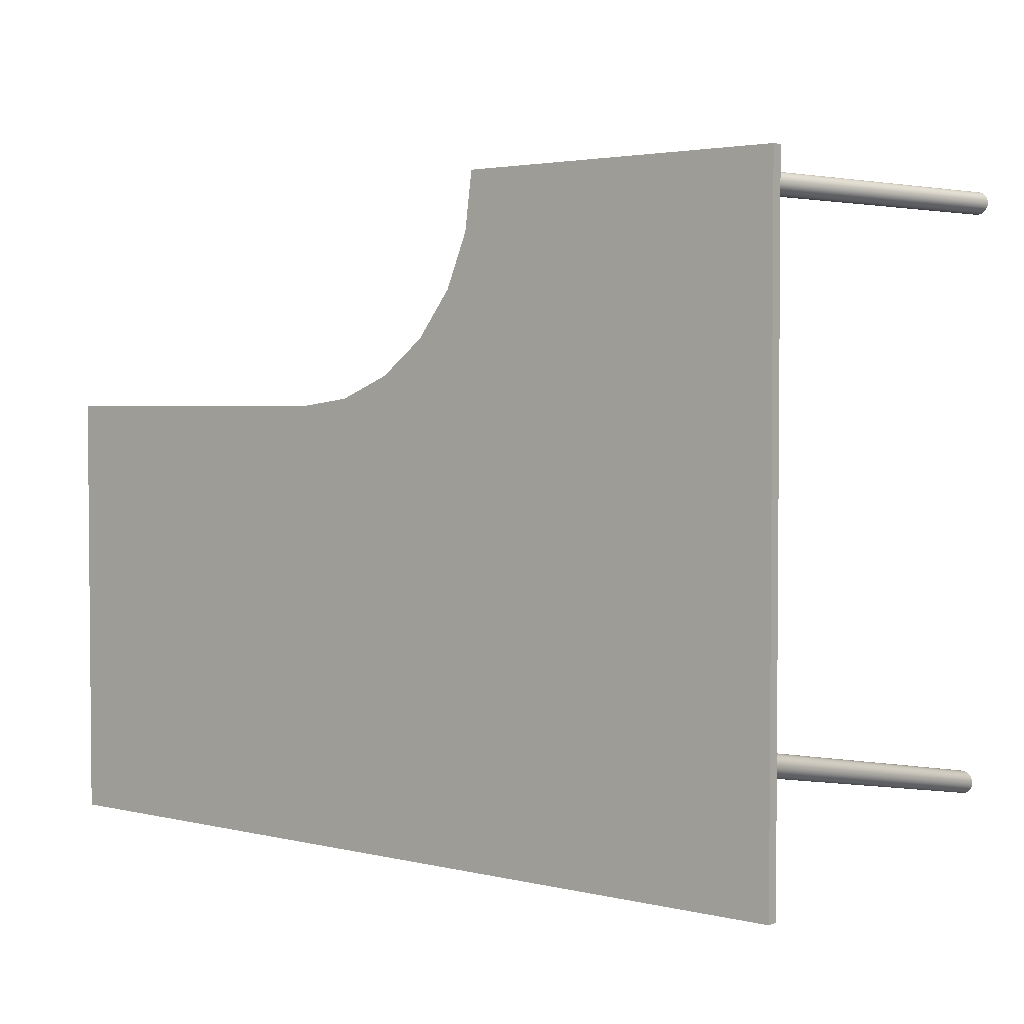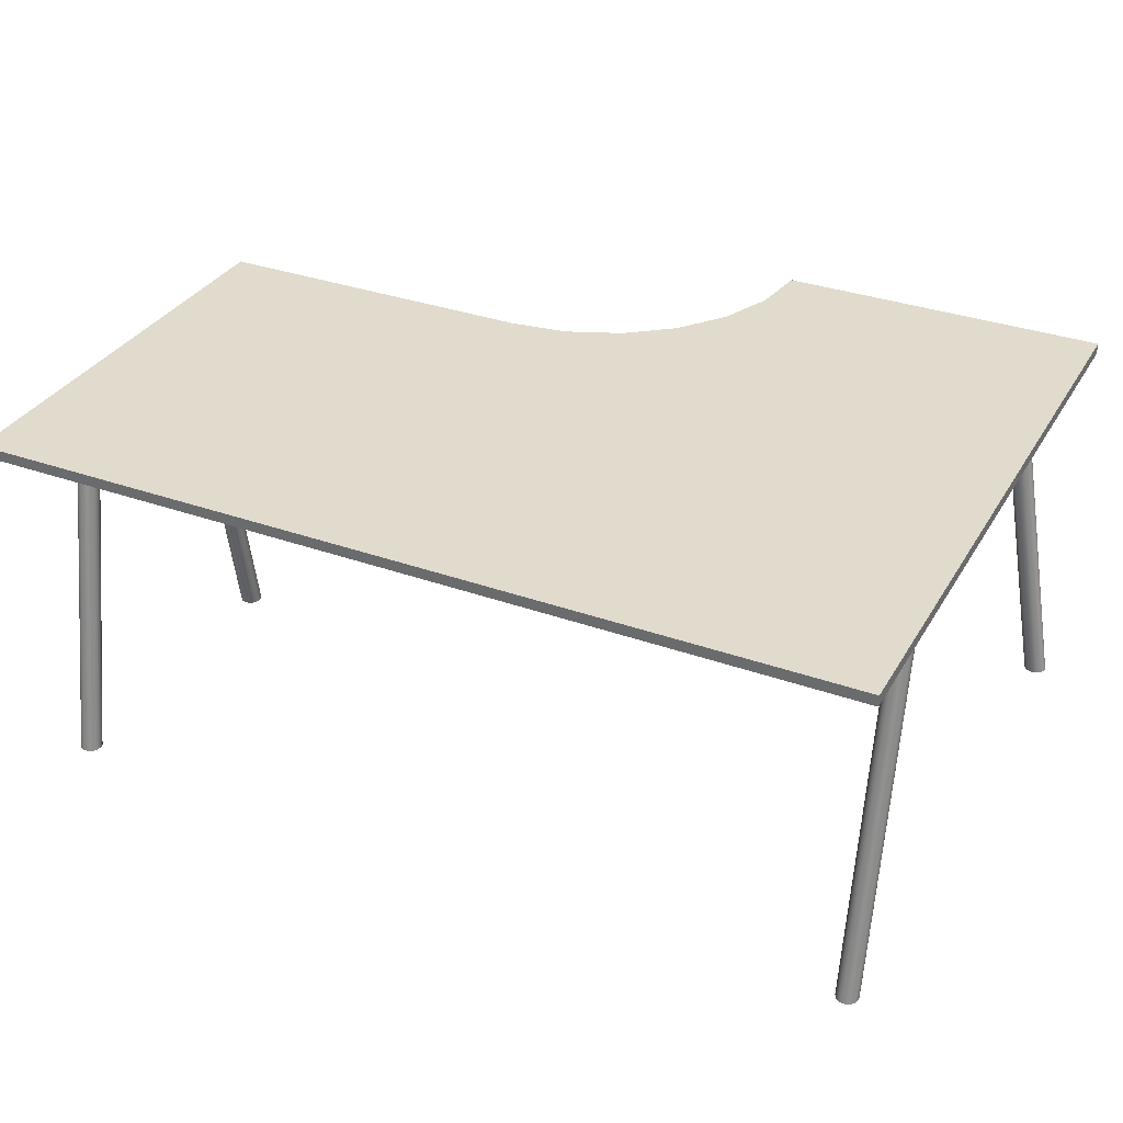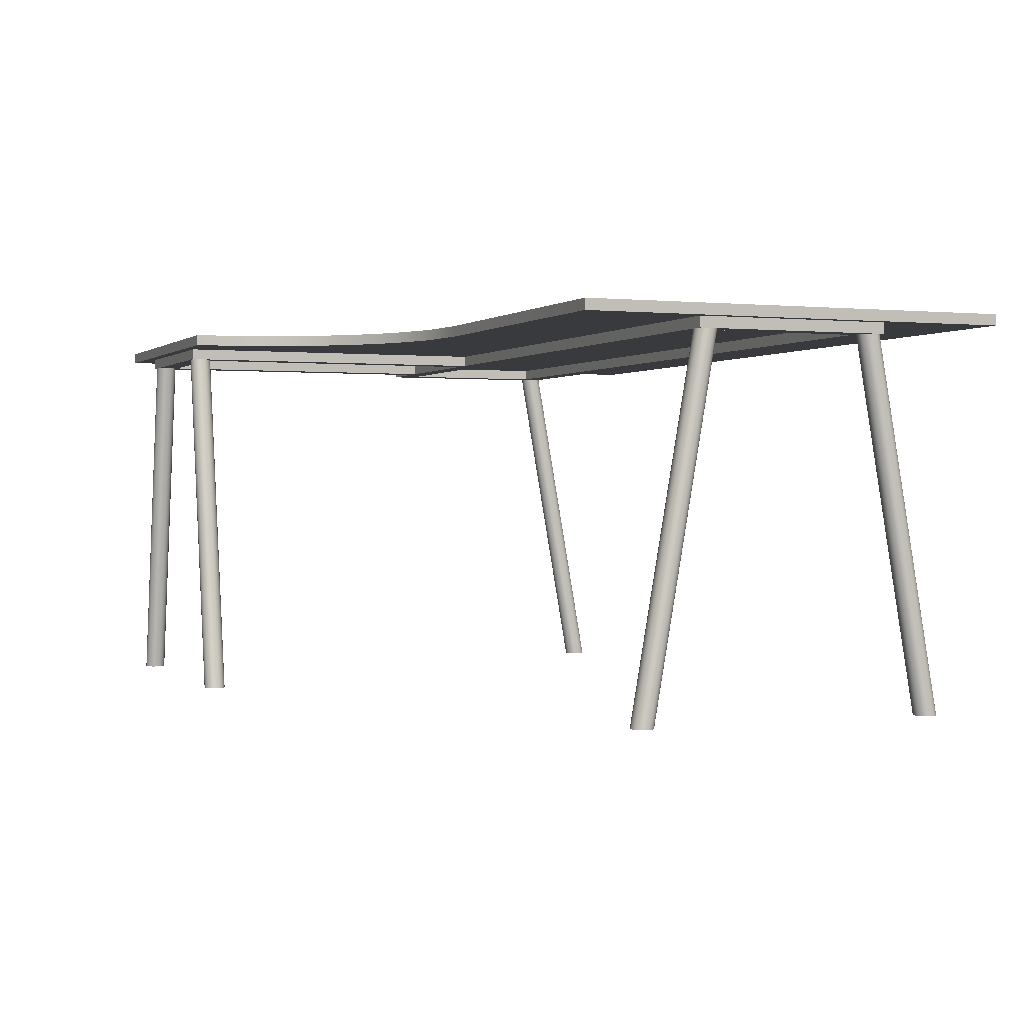
<metadata>
{"format":"obj","ext":"obj","renderer":"f3d","projection":"perspective","resolution":1024,"background":"white","views":[{"elev":2.9,"azim":-140.9,"up":"+Z"},{"elev":33.2,"azim":-153.8,"up":"+Y"},{"elev":0.5,"azim":67.7,"up":"+Y"}]}
</metadata>
<code>
g Mesh1 Galant_160_x_120_L1 Model
v 69.16 26.38 -43.02
v 69.36 0 -47.7
v 69.16 0 -47.67
f 1 2 3
v 69.36 26.38 -43.05
f 2 1 4
v 10.31 26.38 -41.47
f 5 4 1
v 10.31 26.38 -42.25
f 6 4 5
v 10.28 26.38 -42.45
f 7 4 6
v 10.2 26.38 -42.65
f 8 4 7
v 10.08 26.38 -42.81
f 9 4 8
v 9.912 26.38 -42.94
f 10 4 9
v 9.722 26.38 -43.02
f 11 4 10
v 9.518 26.38 -43.05
f 4 11 12
v 9.722 3.553e-15 -47.67
f 13 12 11
v 9.518 3.553e-15 -47.7
f 12 13 14
v 9.518 3.553e-15 -46.1
f 15 14 13
v 9.314 3.553e-15 -46.13
f 16 14 15
v 9.314 7.105e-15 -47.67
f 16 17 14
v 9.125 7.105e-15 -46.21
f 18 17 16
v 9.125 7.105e-15 -47.59
f 18 19 17
v 8.962 7.105e-15 -46.33
f 20 19 18
v 8.962 0 -47.46
f 20 21 19
v 8.836 0 -46.5
f 22 21 20
v 8.836 0 -47.3
f 22 23 21
v 8.758 3.553e-15 -46.69
f 24 23 22
v 8.758 3.553e-15 -47.11
f 24 25 23
v 8.731 3.553e-15 -46.9
f 25 24 26
v 8.731 26.38 -42.25
f 24 27 26
v 8.758 26.38 -42.04
f 27 24 28
f 22 28 24
v 8.836 26.38 -41.85
f 28 22 29
f 20 29 22
v 8.962 26.38 -41.68
f 29 20 30
v 9.125 26.38 -41.55
f 20 31 30
f 31 20 18
v 9.314 26.38 -41.48
f 18 32 31
f 32 18 16
v 9.518 26.38 -41.45
f 16 33 32
f 33 16 15
v 9.722 26.38 -41.48
f 15 34 33
v 9.722 3.553e-15 -46.13
f 34 15 35
f 15 13 35
v 9.912 0 -47.59
f 35 13 36
f 13 10 36
f 10 13 11
v 10.08 3.553e-15 -47.46
f 10 37 36
f 37 10 9
v 10.2 3.553e-15 -47.3
f 9 38 37
f 38 9 8
v 10.28 7.105e-15 -47.11
f 8 39 38
f 39 8 7
v 10.31 3.553e-15 -46.9
f 7 40 39
f 40 7 6
v 10.28 3.553e-15 -46.69
f 6 41 40
v 10.28 26.38 -42.04
f 41 6 42
v 10.31 26.38 -30.45
f 43 42 6
v 10.2 26.38 -41.85
f 43 44 42
v 10.08 26.38 -41.68
f 43 45 44
v 9.912 26.38 -41.55
f 43 46 45
f 43 34 46
f 43 33 34
f 43 32 33
f 43 31 32
f 43 30 31
f 43 29 30
f 43 28 29
v 8.731 26.38 -28.87
f 47 28 43
f 28 47 27
v 8.731 27.17 -43.05
f 47 48 27
v 8.731 27.17 -28.87
f 48 47 49
v 12.67 27.17 -28.87
f 47 50 49
v 12.67 26.38 -28.87
f 50 47 51
f 47 43 51
v 68.57 26.38 -30.45
f 51 43 52
v 10.31 27.17 -30.45
f 53 52 43
v 68.57 27.17 -30.45
f 52 53 54
v 68.57 27.17 -41.47
f 53 55 54
v 10.31 27.17 -41.47
f 55 53 56
f 53 5 56
f 5 53 43
f 43 6 5
f 5 55 56
v 68.57 26.38 -41.47
f 55 5 57
v 68.57 26.38 -42.25
f 5 58 57
v 68.6 26.38 -42.45
f 5 59 58
v 68.68 26.38 -42.65
f 5 60 59
v 68.8 26.38 -42.81
f 5 61 60
v 68.97 26.38 -42.94
f 5 62 61
f 5 1 62
v 68.97 3.553e-15 -47.59
f 1 63 62
f 63 1 3
v 68.97 7.105e-15 -46.21
f 64 63 3
v 68.8 3.553e-15 -47.46
f 64 65 63
v 68.8 3.553e-15 -46.33
f 66 65 64
v 68.68 3.553e-15 -46.5
f 67 65 66
v 68.68 3.553e-15 -47.3
f 67 68 65
v 68.6 3.553e-15 -46.69
f 69 68 67
v 68.6 3.553e-15 -47.11
f 69 70 68
v 68.57 3.553e-15 -46.9
f 70 69 71
f 69 58 71
v 68.6 26.38 -42.04
f 58 69 72
f 67 72 69
v 68.68 26.38 -41.85
f 72 67 73
f 66 73 67
v 68.8 26.38 -41.68
f 73 66 74
f 64 74 66
v 68.97 26.38 -41.55
f 74 64 75
v 69.16 26.38 -41.48
f 64 76 75
v 69.16 7.105e-15 -46.13
f 76 64 77
f 64 3 77
v 69.36 3.553e-15 -46.1
f 77 3 78
f 78 3 2
v 69.56 0 -47.67
f 78 2 79
f 4 79 2
v 69.56 26.38 -43.02
f 79 4 80
v 70.15 26.38 -43.05
f 81 80 4
v 69.75 26.38 -42.94
f 80 81 82
v 69.92 26.38 -42.81
f 82 81 83
v 70.04 26.38 -42.65
f 83 81 84
v 70.12 26.38 -42.45
f 84 81 85
v 70.15 26.38 -42.25
f 85 81 86
v 70.15 27.17 -43.05
f 87 86 81
v 70.15 26.38 -29.67
f 87 88 86
v 70.15 27.17 -28.87
f 89 88 87
v 70.15 26.38 -28.87
f 88 89 90
v 69.36 26.38 -28.87
f 89 91 90
v 26.84 26.38 -28.87
f 91 89 92
v 26.84 27.17 -28.87
f 92 89 93
v 43.24 27.17 -19.68
f 94 93 89
v 39.44 27.17 -18.1
f 95 93 94
v 36.18 27.17 -15.6
f 96 93 95
v 26.84 27.17 -5.252
f 93 96 97
v 33.68 27.17 -12.34
f 97 96 98
v 33.68 27.95 -12.34
f 96 99 98
v 36.18 27.95 -15.6
f 99 96 100
v 39.44 27.95 -18.1
f 96 101 100
f 101 96 95
v 43.24 27.95 -19.68
f 95 102 101
f 102 95 94
v 47.31 27.95 -20.21
f 94 103 102
v 47.31 27.17 -20.21
f 103 94 104
f 94 89 104
v 70.94 27.17 -20.21
f 104 89 105
v 70.94 27.17 -51.71
f 105 89 106
f 87 106 89
f 48 106 87
v 7.943 27.17 -51.71
f 48 107 106
v 7.943 27.17 -4.464
f 107 48 108
f 49 108 48
v 12.67 27.17 -5.252
f 109 108 49
v 31.57 27.17 -4.464
f 108 109 110
f 110 109 97
v 14.24 27.17 -6.826
f 109 111 97
f 111 109 50
v 12.67 26.38 -5.252
f 50 112 109
v 12.67 26.38 -6.039
f 112 50 113
f 113 50 51
v 14.24 26.38 -28.87
f 51 114 113
f 51 52 114
v 25.27 26.38 -28.87
f 114 52 115
f 115 52 92
v 68.57 26.38 -29.67
f 92 52 116
f 116 52 58
f 57 58 52
f 52 55 57
f 55 52 54
f 55 87 54
f 56 87 55
f 56 48 87
f 48 56 49
f 53 49 56
f 49 53 50
f 50 53 54
v 14.24 27.17 -28.87
f 50 54 117
v 25.27 27.17 -28.87
f 117 54 118
f 118 54 93
f 93 54 89
f 89 54 87
v 25.27 27.17 -6.826
f 118 93 119
f 97 119 93
f 97 111 119
v 25.27 26.38 -6.826
f 120 111 119
v 14.24 26.38 -6.826
f 111 120 121
v 14.27 26.38 -6.039
f 122 121 120
v 14.24 26.38 -6.243
f 123 121 122
f 121 123 114
v 14.16 26.38 -6.433
f 124 114 123
v 14.03 26.38 -6.596
f 125 114 124
v 13.87 26.38 -6.721
f 126 114 125
v 13.67 26.38 -6.8
f 127 114 126
v 13.47 26.38 -6.826
f 128 114 127
v 13.26 26.38 -6.8
f 129 114 128
v 13.07 26.38 -6.721
f 130 114 129
v 12.9 26.38 -6.596
f 131 114 130
v 12.78 26.38 -6.433
f 132 114 131
v 12.7 26.38 -6.243
f 133 114 132
f 113 114 133
v 12.7 26.38 -5.835
f 133 134 113
f 134 133 132
v 8.044 1.421e-14 -6.243
f 132 135 133
v 8.124 1.066e-14 -6.433
f 135 132 136
f 131 136 132
v 8.251 1.421e-14 -6.596
f 136 131 137
v 8.417 1.421e-14 -6.721
f 131 138 137
f 138 131 130
v 12.9 26.38 -5.482
f 139 131 130
v 12.78 26.38 -5.645
f 140 131 139
f 140 132 131
f 134 132 140
v 8.124 1.776e-14 -5.645
f 134 141 140
v 8.044 1.776e-14 -5.835
f 141 134 142
f 113 142 134
v 8.017 1.421e-14 -6.039
f 142 113 143
f 133 143 113
f 143 133 135
f 135 142 143
f 142 135 141
f 141 135 136
f 141 136 137
v 8.251 1.066e-14 -5.482
f 141 137 144
f 144 137 138
v 8.417 1.066e-14 -5.357
f 144 138 145
v 8.609 1.776e-14 -6.8
f 145 138 146
f 130 146 138
f 146 130 129
v 13.07 26.38 -5.357
f 147 130 129
f 139 130 147
f 144 147 139
f 147 144 145
v 8.609 1.421e-14 -5.278
f 148 147 145
v 13.26 26.38 -5.278
f 147 148 149
v 13.47 26.38 -5.252
f 148 150 149
v 8.816 1.421e-14 -5.252
f 150 148 151
v 8.816 1.421e-14 -6.826
f 148 152 151
f 148 146 152
f 145 146 148
f 146 128 152
f 128 146 129
f 150 129 128
f 149 129 150
f 147 129 149
f 149 112 147
f 112 149 150
v 26.84 26.38 -5.252
f 150 153 112
v 26.04 26.38 -5.252
f 153 150 154
v 13.67 26.38 -5.278
f 155 154 150
v 13.87 26.38 -5.357
f 154 155 156
f 155 126 156
f 155 127 126
f 155 128 127
f 150 128 155
f 151 155 150
v 9.023 1.421e-14 -5.278
f 155 151 157
v 9.023 1.421e-14 -6.8
f 151 158 157
f 151 152 158
f 128 158 152
f 158 128 127
v 9.216 1.421e-14 -6.721
f 127 159 158
f 159 127 126
v 9.382 1.421e-14 -6.596
f 126 160 159
f 160 126 125
v 14.03 26.38 -5.482
f 161 126 125
f 156 126 161
v 9.382 1.776e-14 -5.482
f 156 162 161
v 9.216 1.066e-14 -5.357
f 162 156 163
f 156 157 163
f 157 156 155
f 157 159 163
f 157 158 159
f 163 159 160
f 163 160 162
v 9.509 1.776e-14 -6.433
f 162 160 164
f 160 124 164
f 124 160 125
f 161 125 124
v 14.16 26.38 -5.645
f 161 124 165
v 14.24 26.38 -5.835
f 165 124 166
f 166 124 123
v 9.589 1.421e-14 -6.243
f 167 124 123
f 124 167 164
v 9.589 1.421e-14 -5.835
f 168 164 167
v 9.509 1.776e-14 -5.645
f 169 164 168
f 162 164 169
f 169 161 162
f 161 169 165
f 168 165 169
f 165 168 166
f 168 122 166
v 9.616 1.421e-14 -6.039
f 122 168 170
f 168 167 170
f 167 122 170
f 122 167 123
f 166 123 122
f 154 166 122
f 154 165 166
f 154 161 165
f 154 156 161
v 25.83 26.38 -5.278
f 154 122 171
v 25.64 26.38 -5.357
f 171 122 172
v 25.48 26.38 -5.482
f 172 122 173
v 25.35 26.38 -5.645
f 173 122 174
v 25.27 26.38 -5.835
f 174 122 175
v 25.24 26.38 -6.039
f 175 122 176
f 122 120 176
v 25.27 26.38 -6.243
f 176 120 177
f 120 92 177
f 115 92 120
f 120 118 115
f 118 120 119
f 111 118 119
f 118 111 117
f 111 114 117
f 114 111 121
f 115 117 114
f 117 115 118
f 111 50 117
v 25.35 26.38 -6.433
f 177 92 178
v 25.48 26.38 -6.596
f 178 92 179
v 25.64 26.38 -6.721
f 179 92 180
v 25.83 26.38 -6.8
f 180 92 181
v 26.04 26.38 -6.826
f 181 92 182
v 26.25 26.38 -6.8
f 182 92 183
v 26.44 26.38 -6.721
f 183 92 184
v 26.61 26.38 -6.596
f 184 92 185
v 26.73 26.38 -6.433
f 185 92 186
v 26.81 26.38 -6.243
f 186 92 187
v 26.84 26.38 -6.039
f 92 188 187
v 26.84 26.38 -6.826
f 188 92 189
f 93 189 92
f 93 188 189
f 97 188 93
f 188 97 153
f 112 153 97
f 112 97 109
v 26.81 26.38 -5.835
f 153 190 188
v 26.73 26.38 -5.645
f 153 191 190
v 26.61 26.38 -5.482
f 153 192 191
v 26.44 26.38 -5.357
f 153 193 192
v 26.25 26.38 -5.278
f 153 194 193
f 194 153 154
f 154 183 194
f 154 182 183
f 171 182 154
f 171 181 182
f 171 180 181
f 172 180 171
f 173 180 172
f 173 179 180
f 174 179 173
f 174 178 179
f 174 177 178
f 175 177 174
f 177 175 176
v 29.92 1.421e-14 -5.835
f 176 195 175
v 29.89 1.421e-14 -6.039
f 195 176 196
f 177 196 176
v 29.92 1.421e-14 -6.243
f 196 177 197
v 30 1.776e-14 -6.433
f 177 198 197
f 198 177 178
v 30.13 1.421e-14 -6.596
f 178 199 198
f 199 178 179
v 30.29 1.421e-14 -6.721
f 179 200 199
f 200 179 180
v 30.49 1.421e-14 -6.8
f 180 201 200
f 201 180 181
v 30.69 1.421e-14 -6.826
f 181 202 201
f 202 181 182
v 30.9 1.776e-14 -6.8
f 182 203 202
f 203 182 183
v 31.09 1.776e-14 -6.721
f 183 204 203
f 204 183 184
f 193 183 184
f 194 183 193
v 30.9 1.421e-14 -5.278
f 205 193 194
v 31.09 1.421e-14 -5.357
f 193 205 206
f 205 204 206
f 205 203 204
v 30.69 1.421e-14 -5.252
f 207 203 205
f 207 202 203
v 30.49 1.421e-14 -5.278
f 208 202 207
f 208 201 202
v 30.29 1.066e-14 -5.357
f 209 201 208
f 209 200 201
v 30.13 1.776e-14 -5.482
f 210 200 209
f 210 199 200
v 30 1.776e-14 -5.645
f 211 199 210
f 211 198 199
f 195 198 211
f 195 197 198
f 197 195 196
f 174 195 211
f 195 174 175
f 210 174 211
f 174 210 173
f 210 172 173
f 172 210 209
f 208 172 209
f 172 208 171
f 208 154 171
f 154 208 207
f 207 194 154
f 194 207 205
v 31.26 1.421e-14 -6.596
f 206 204 212
f 204 185 212
f 185 204 184
f 193 184 185
f 193 185 192
f 192 185 191
f 191 185 186
v 31.39 1.421e-14 -6.433
f 213 185 186
f 185 213 212
v 31.26 1.776e-14 -5.482
f 214 212 213
f 206 212 214
f 214 193 206
f 193 214 192
f 214 191 192
v 31.39 1.776e-14 -5.645
f 191 214 215
f 214 213 215
v 31.46 1.421e-14 -6.243
f 215 213 216
f 213 187 216
f 187 213 186
f 190 186 187
f 191 186 190
f 215 190 191
v 31.46 1.421e-14 -5.835
f 190 215 217
f 215 216 217
v 31.49 1.421e-14 -6.039
f 217 216 218
f 216 188 218
f 188 216 187
f 190 187 188
f 217 188 190
f 188 217 218
f 147 112 139
f 139 112 140
f 140 112 134
f 134 112 113
f 141 139 140
f 139 141 144
f 50 109 49
f 81 48 87
f 4 48 81
f 12 48 4
v 8.731 26.38 -43.05
f 48 12 219
v 9.314 26.38 -43.02
f 220 219 12
v 9.125 26.38 -42.94
f 221 219 220
v 8.962 26.38 -42.81
f 222 219 221
v 8.836 26.38 -42.65
f 223 219 222
v 8.758 26.38 -42.45
f 224 219 223
f 219 224 27
f 224 26 27
f 26 224 25
f 223 25 224
f 25 223 23
f 222 23 223
f 23 222 21
f 222 19 21
f 19 222 221
f 221 17 19
f 17 221 220
f 12 17 220
f 17 12 14
f 27 48 219
f 72 116 58
v 68.6 26.38 -29.88
f 116 72 225
f 225 72 73
v 68.68 26.38 -30.07
f 225 73 226
f 226 73 74
v 68.8 26.38 -30.24
f 226 74 227
f 227 74 75
v 68.97 26.38 -30.37
f 227 75 228
f 228 75 76
v 69.16 26.38 -30.45
f 228 76 229
v 69.36 26.38 -41.45
f 229 76 230
f 77 230 76
f 230 77 78
v 69.56 26.38 -41.48
f 78 231 230
v 69.56 0 -46.13
f 231 78 232
f 78 79 232
v 69.75 7.105e-15 -47.59
f 232 79 233
f 80 233 79
f 233 80 82
v 69.92 7.105e-15 -47.46
f 82 234 233
f 234 82 83
v 70.04 3.553e-15 -47.3
f 83 235 234
f 235 83 84
v 70.12 3.553e-15 -47.11
f 84 236 235
f 236 84 85
v 70.15 3.553e-15 -46.9
f 85 237 236
f 237 85 86
v 70.12 3.553e-15 -46.69
f 86 238 237
v 70.12 26.38 -42.04
f 238 86 239
v 70.12 26.38 -29.88
f 240 239 86
v 70.04 26.38 -30.07
f 241 239 240
v 70.04 26.38 -41.85
f 241 242 239
v 69.92 26.38 -30.24
f 243 242 241
v 69.92 26.38 -41.68
f 243 244 242
v 69.75 26.38 -30.37
f 245 244 243
v 69.75 26.38 -41.55
f 245 246 244
v 69.56 26.38 -30.45
f 247 246 245
f 247 231 246
v 69.36 26.38 -30.47
f 248 231 247
f 248 230 231
f 229 230 248
v 69.16 7.105e-15 -25.79
f 248 249 229
v 69.36 3.553e-15 -25.82
f 249 248 250
v 69.56 3.553e-15 -25.79
f 248 251 250
f 251 248 247
f 245 251 247
v 69.75 0 -25.71
f 251 245 252
v 69.92 0 -25.59
f 245 253 252
f 253 245 243
f 241 253 243
v 70.04 0 -25.42
f 253 241 254
f 240 254 241
v 70.12 3.553e-15 -25.23
f 254 240 255
f 88 255 240
v 70.15 3.553e-15 -25.02
f 255 88 256
v 70.12 26.38 -29.47
f 257 256 88
v 70.12 3.553e-15 -24.82
f 256 257 258
v 70.04 26.38 -29.27
f 259 258 257
v 70.04 0 -24.62
f 258 259 260
v 69.92 26.38 -29.11
f 261 260 259
v 69.92 0 -24.46
f 260 261 262
v 69.75 7.105e-15 -24.33
f 261 263 262
v 69.75 26.38 -28.98
f 263 261 264
f 90 264 261
v 69.56 26.38 -28.9
f 90 265 264
f 265 90 91
v 69.56 7.105e-15 -24.25
f 91 266 265
v 69.36 3.553e-15 -24.22
f 266 91 267
v 69.16 3.553e-15 -24.25
f 91 268 267
v 69.16 26.38 -28.9
f 268 91 269
f 92 269 91
v 68.97 26.38 -28.98
f 92 270 269
v 68.8 26.38 -29.11
f 92 271 270
v 68.68 26.38 -29.27
f 92 272 271
v 68.6 26.38 -29.47
f 92 273 272
f 92 116 273
v 68.57 3.553e-15 -25.02
f 274 273 116
v 68.6 7.105e-15 -24.82
f 273 274 275
v 68.6 3.553e-15 -25.23
f 276 275 274
v 68.68 3.553e-15 -25.42
f 275 276 277
f 225 277 276
f 277 225 226
v 68.8 3.553e-15 -25.59
f 226 278 277
f 278 226 227
v 68.97 7.105e-15 -25.71
f 227 279 278
f 279 227 228
f 228 249 279
f 249 228 229
f 268 279 249
v 68.97 0 -24.33
f 280 279 268
v 68.8 3.553e-15 -24.46
f 281 279 280
f 281 278 279
v 68.68 3.553e-15 -24.62
f 282 278 281
f 282 277 278
f 275 277 282
f 272 275 282
f 275 272 273
f 282 271 272
f 271 282 281
f 281 270 271
f 270 281 280
f 268 270 280
f 270 268 269
f 268 249 250
f 268 250 267
f 267 250 251
f 267 251 266
f 266 251 263
f 263 251 252
f 263 252 253
f 263 253 262
f 262 253 254
f 262 254 260
f 260 254 258
f 258 254 255
f 258 255 256
f 264 266 263
f 266 264 265
f 276 116 225
f 116 276 274
f 90 261 259
f 90 259 257
f 90 257 88
f 240 86 88
f 232 246 231
v 69.75 0 -46.21
f 246 232 283
f 232 233 283
f 283 233 234
v 69.92 0 -46.33
f 283 234 284
f 284 234 235
v 70.04 0 -46.5
f 284 235 285
f 285 235 236
f 285 236 238
f 238 236 237
f 239 285 238
f 285 239 242
f 242 284 285
f 284 242 244
f 244 283 284
f 283 244 246
v 32.1 27.17 -8.54
f 97 286 110
f 97 98 286
v 32.1 27.95 -8.54
f 98 287 286
f 287 98 99
v 7.943 27.95 -51.71
f 288 287 99
v 31.57 27.95 -4.464
f 288 289 287
v 7.943 27.95 -4.464
f 289 288 290
f 288 108 290
f 108 288 107
f 288 106 107
v 70.94 27.95 -51.71
f 106 288 291
f 288 100 291
f 288 99 100
f 291 100 101
f 291 101 102
f 291 102 103
v 70.94 27.95 -20.21
f 291 103 292
f 104 292 103
f 292 104 105
f 106 292 105
f 292 106 291
f 108 289 290
f 289 108 110
f 286 289 110
f 289 286 287
f 59 71 58
f 71 59 70
f 60 70 59
f 70 60 68
f 61 68 60
f 68 61 65
f 61 63 65
f 63 61 62
v 9.912 7.105e-15 -46.21
f 34 293 46
f 293 34 35
f 35 36 293
v 10.08 3.553e-15 -46.33
f 293 36 294
f 294 36 37
f 294 37 38
v 10.2 3.553e-15 -46.5
f 294 38 295
f 295 38 39
f 295 39 41
f 41 39 40
f 42 295 41
f 295 42 44
f 44 294 295
f 294 44 45
f 45 293 294
f 293 45 46

</code>
